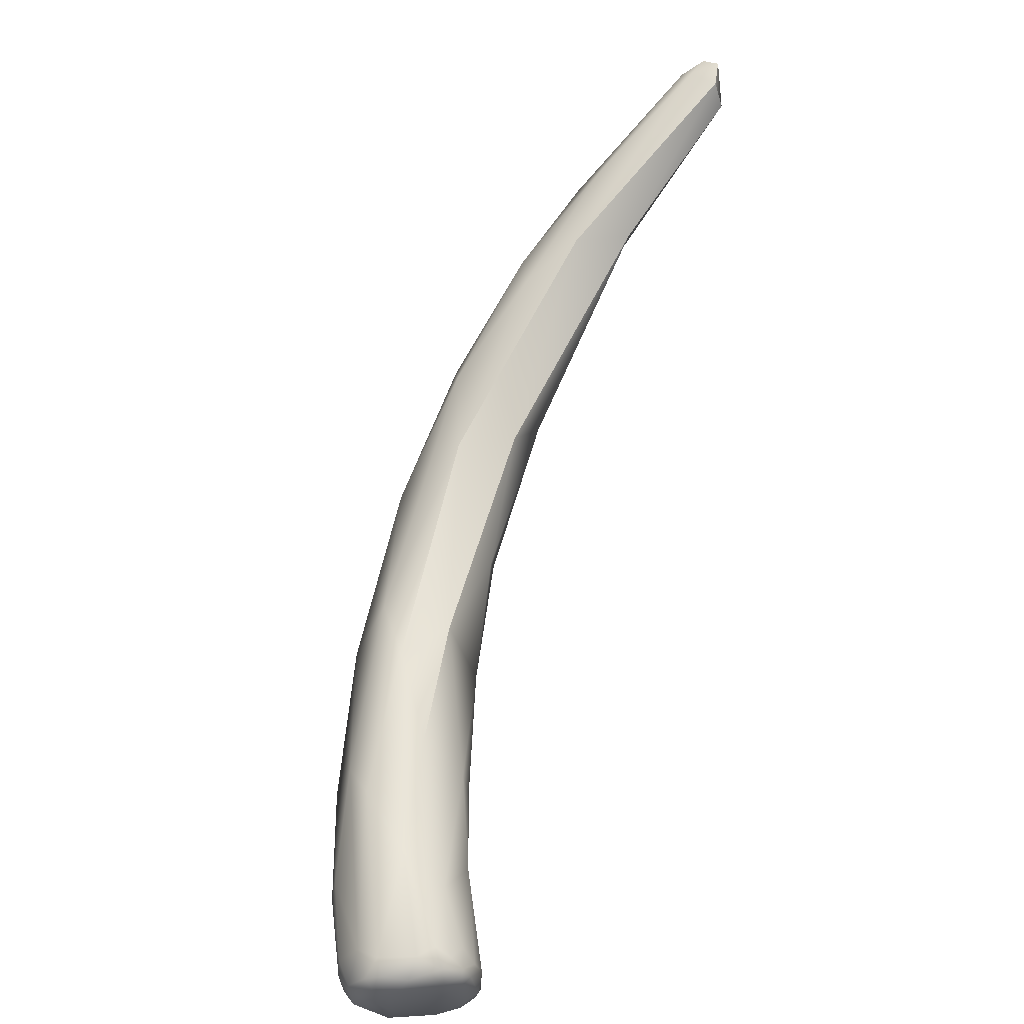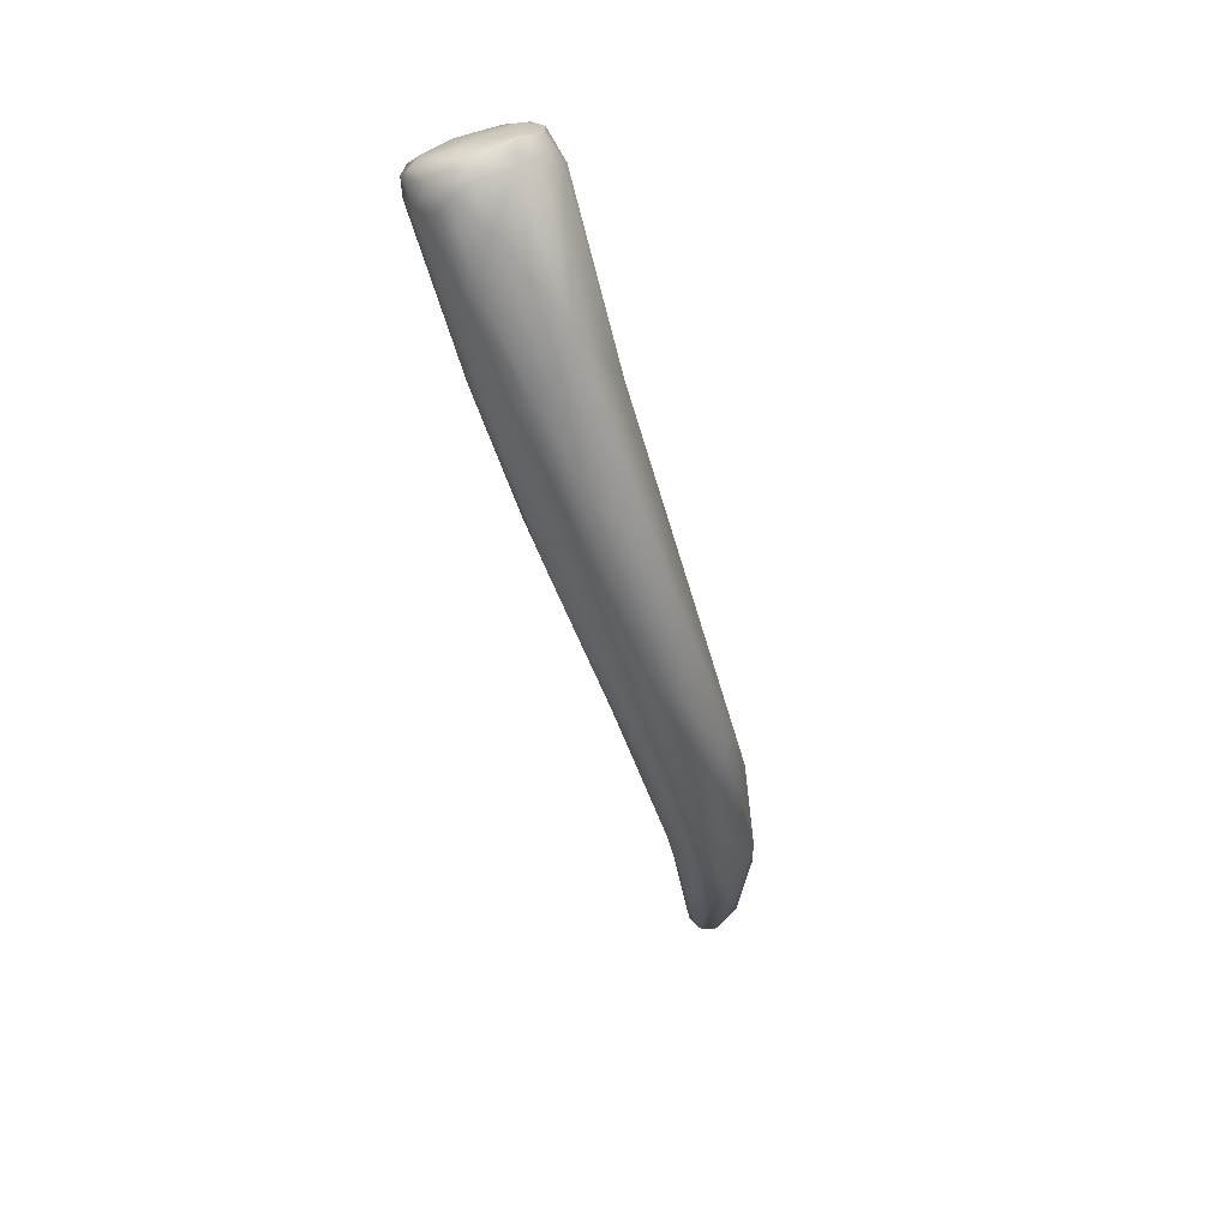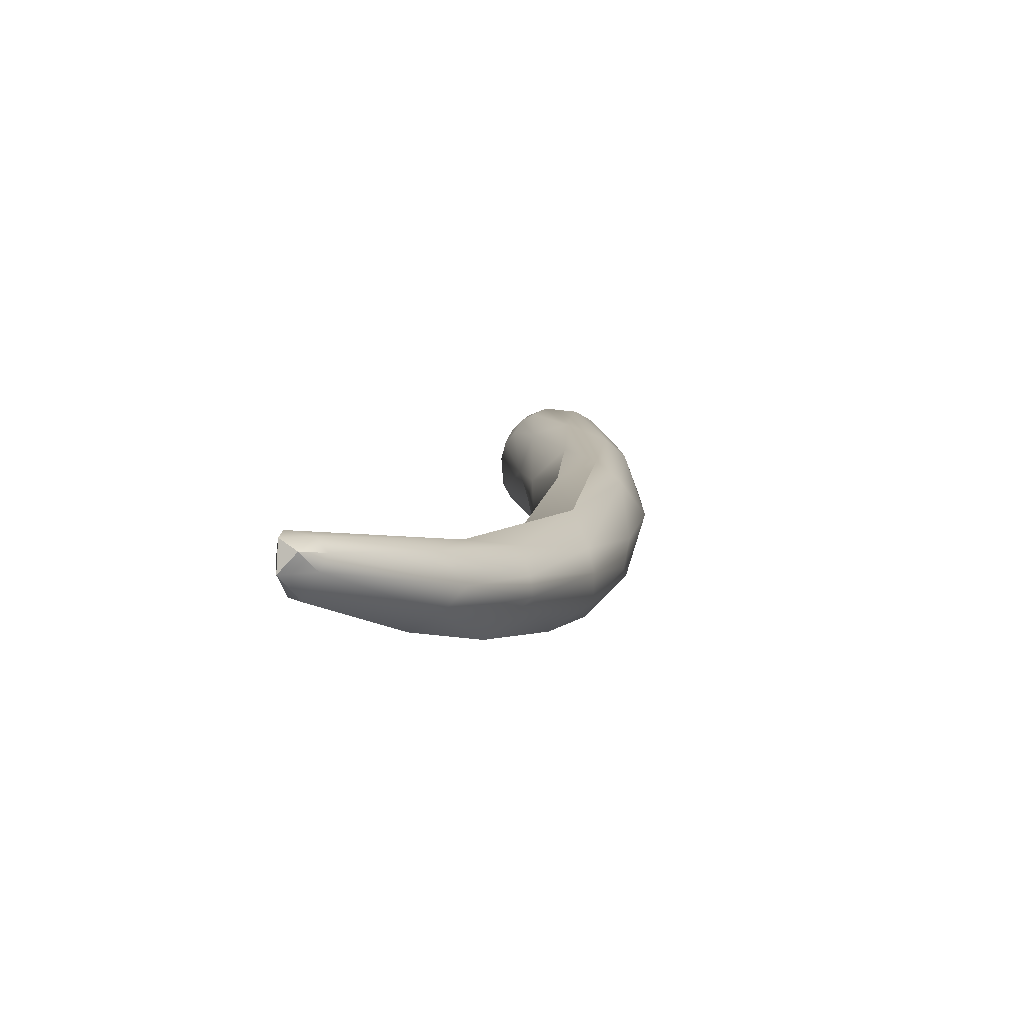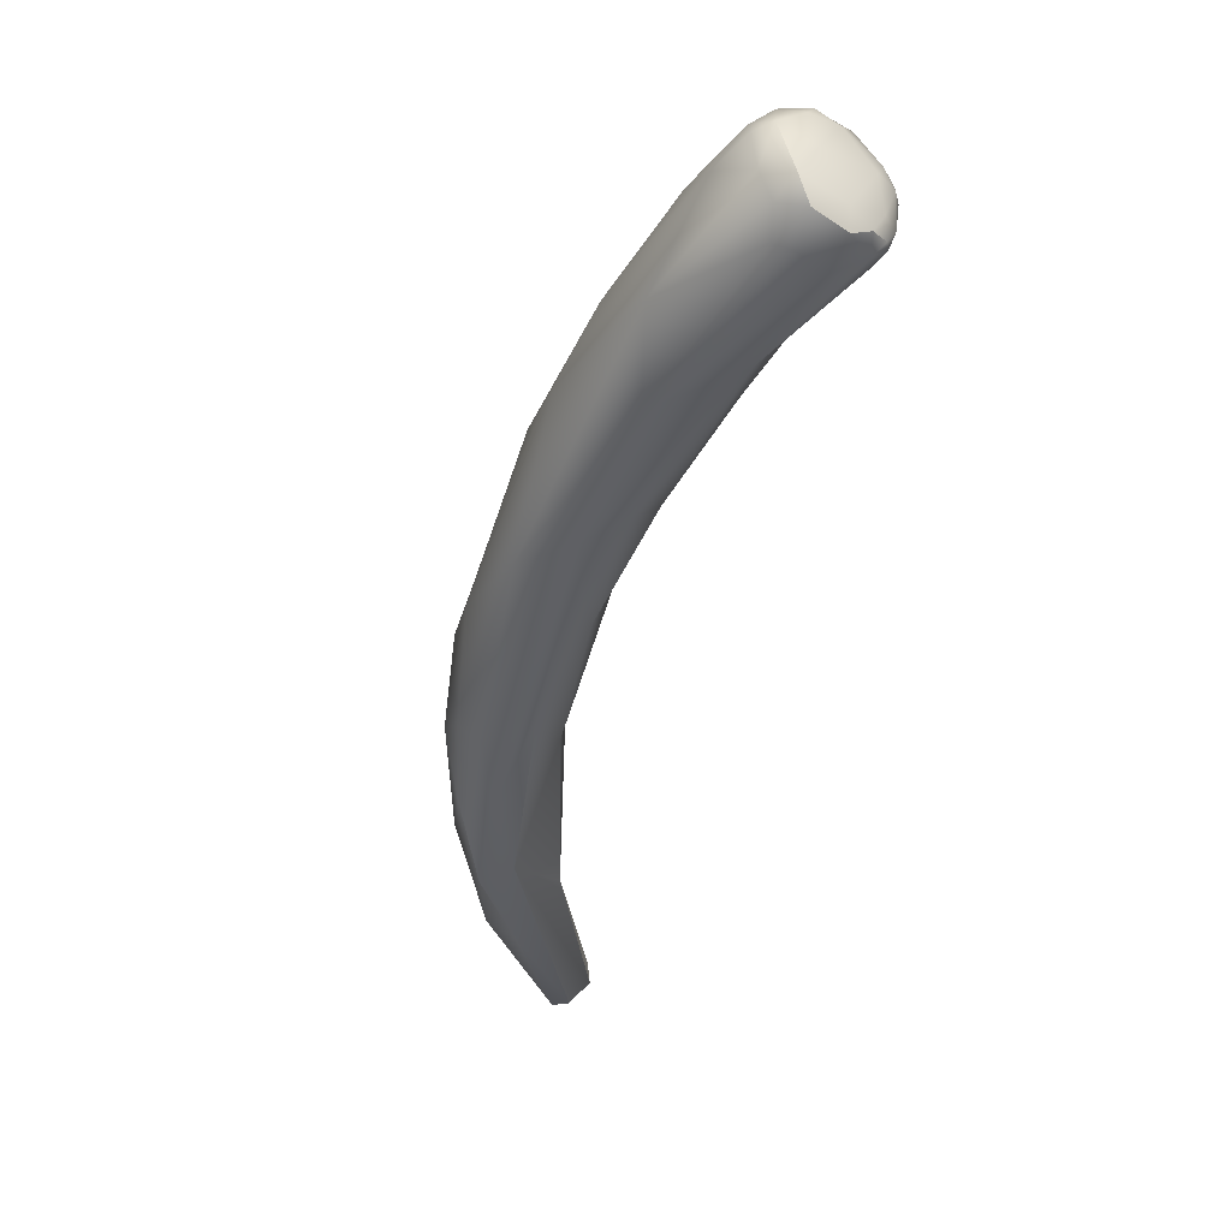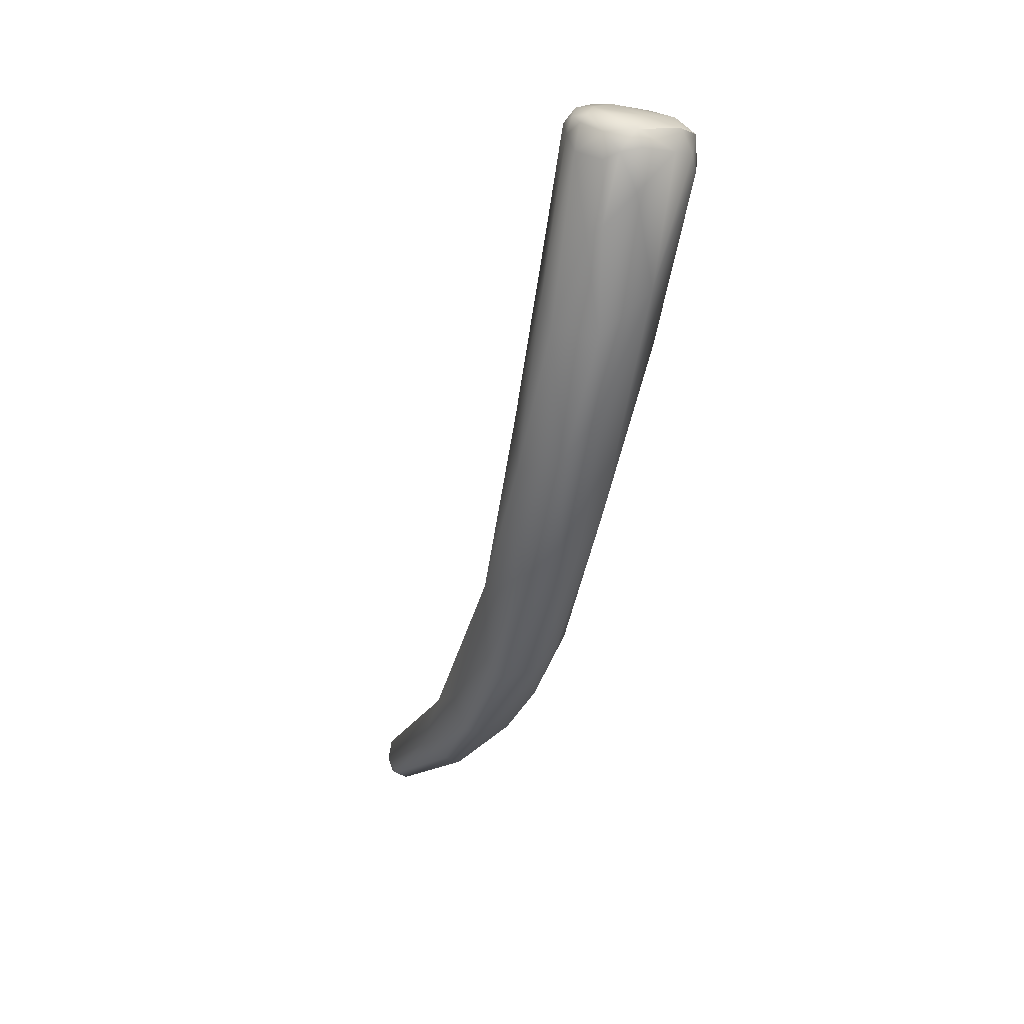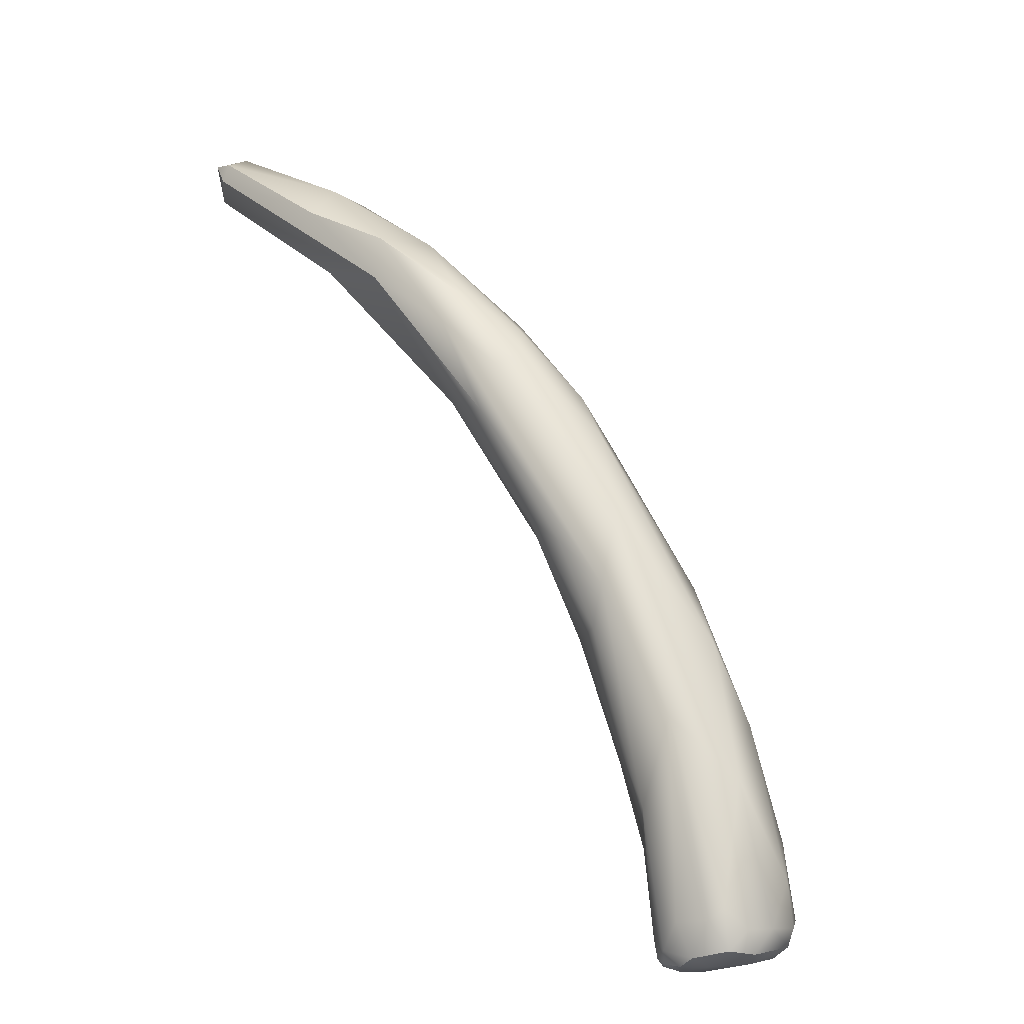
<metadata>
{"format":"obj","ext":"obj","renderer":"f3d","projection":"perspective","resolution":1024,"background":"white","views":[{"elev":31.9,"azim":-74.8,"up":"+Y"},{"elev":-50.4,"azim":-41.9,"up":"+Z"},{"elev":42.4,"azim":99.1,"up":"+Y"},{"elev":-79.1,"azim":-110.4,"up":"+Y"},{"elev":-51.5,"azim":-69.3,"up":"+Z"},{"elev":-75.8,"azim":121.7,"up":"+Y"}]}
</metadata>
<code>
v 83.63 -94.38 1256
v 83.73 -94.45 1256
v 83.95 -94.11 1255
v 84.2 -94.22 1255
v 83.65 -94.58 1255
v 83.58 -94.81 1255
v 83.71 -94.93 1256
v 83.7 -95.34 1255
v 83.85 -95.15 1255
v 84.1 -93.98 1256
v 84.52 -93.93 1257
v 84.17 -94.32 1257
v 84.54 -94.23 1257
v 84.17 -94.79 1257
v 84.61 -94.6 1257
v 84.48 -94.77 1257
v 84.51 -95.06 1257
v 85.06 -94.33 1257
v 84.73 -94.94 1258
v 85.07 -94.82 1258
v 84.31 -95.34 1257
v 87.56 -92.07 1254
v 86.02 -93.86 1254
v 85.89 -94.37 1254
v 84.39 -94.91 1254
v 84.32 -95.4 1254
v 84.45 -95.98 1254
v 85.41 -95.49 1254
v 86.3 -92.7 1255
v 84.08 -95.99 1255
v 84.24 -96.13 1256
v 84.82 -97 1255
v 86.1 -93.42 1256
v 85.01 -96.18 1257
v 85.06 -96.82 1256
v 85.37 -96.71 1257
v 85.33 -95.28 1258
v 85.24 -95.93 1258
v 85.47 -96.35 1257
v 85.61 -96.16 1258
v 86 -95.99 1257
v 85.86 -96.5 1257
v 88.29 -92.07 1253
v 89.12 -91.31 1255
v 85.05 -96.71 1255
v 85.51 -97.07 1255
v 89.34 -92.5 1256
v 89.48 -93.15 1256
v 87.4 -93.91 1257
v 85.55 -97.02 1257
v 85.35 -97.25 1256
v 86.43 -96.65 1257
v 86.21 -97.02 1256
v 86.25 -96.93 1255
v 92.22 -89.61 1253
v 90.93 -90.05 1254
v 90.77 -92.55 1252
v 88.63 -93.28 1253
v 88.18 -94.99 1254
v 92.08 -89.86 1255
v 90.97 -93.26 1255
v 88.73 -94.79 1256
v 91.88 -91.1 1252
v 96.57 -86.93 1254
v 93.59 -92.23 1254
v 90.31 -94.36 1254
v 94.62 -89.37 1255
v 92.36 -91.57 1256
v 92.74 -92.4 1255
v 91.42 -93.35 1255
v 95.82 -88.44 1252
v 97.21 -88.23 1252
v 96.29 -89.38 1252
v 94.71 -91.25 1253
v 97.53 -87.07 1255
v 95.59 -90.14 1255
v 94.86 -91.18 1255
v 102.3 -83.97 1254
v 98.81 -86.11 1253
v 99.47 -86.33 1253
v 99.54 -87.3 1253
v 99.17 -88.23 1253
v 99.32 -88.49 1254
v 102.2 -83.06 1256
v 101.2 -84.03 1255
v 98.87 -87.47 1256
v 98.48 -88.76 1255
v 104.1 -81.68 1256
v 103.3 -83.22 1257
v 106.9 -79.14 1259
v 106.3 -79.5 1259
v 106.5 -79.38 1258
v 102.5 -84.41 1254
v 101.2 -86.8 1254
v 104.3 -82.46 1255
v 103.5 -85.02 1255
v 100.9 -87.32 1255
v 105.1 -82.65 1256
v 105 -83.45 1257
v 102.7 -85.58 1256
v 107.2 -79.21 1258
v 107.5 -79.64 1259
v 106.8 -79.54 1258
v 107.2 -79.7 1258
v 107.4 -80.48 1258
v 106.5 -80.28 1259
v 107.1 -80.7 1259
v 84.82 -97 1255
v 85.37 -96.71 1257
v 85.55 -97.02 1257
v 85.35 -97.25 1256
v 92.08 -89.86 1255
v 96.57 -86.93 1254
v 97.53 -87.07 1255
v 102.2 -83.06 1256
v 103.3 -83.22 1257
v 103.3 -83.22 1257
v 106.9 -79.14 1259
v 106.9 -79.14 1259
v 106.3 -79.5 1259
v 106.3 -79.5 1259
v 103.5 -85.02 1255
v 105 -83.45 1257
v 102.7 -85.58 1256
v 107.2 -79.21 1258
v 107.2 -79.21 1258
v 107.2 -79.21 1258
v 107.5 -79.64 1259
v 107.5 -79.64 1259
v 107.5 -79.64 1259
v 107.4 -80.48 1258
v 106.5 -80.28 1259
v 107.1 -80.7 1259
g grp1
f 25 9 4
f 33 29 11
f 29 3 10
f 3 1 10
f 1 2 10
f 1 7 2
f 4 5 3
f 5 1 3
f 22 3 29
f 6 7 1
f 4 9 5
f 6 5 9
f 1 5 6
f 9 8 6
f 8 7 6
f 9 30 8
f 7 8 31
f 12 10 2
f 29 10 11
f 14 2 7
f 10 12 11
f 14 7 21
f 12 13 11
f 13 33 11
f 2 14 12
f 13 12 15
f 15 12 16
f 12 14 16
f 33 13 18
f 14 17 16
f 14 21 17
f 18 13 15
f 15 16 19
f 19 16 17
f 20 18 15
f 19 20 15
f 20 19 37
f 18 20 49
f 21 7 31
f 22 43 4
f 3 22 4
f 58 24 23
f 4 43 23
f 25 4 23
f 24 25 23
f 26 25 24
f 26 9 25
f 26 30 9
f 24 28 26
f 26 28 27
f 30 26 27
f 27 28 45
f 28 59 45
f 29 33 44
f 47 44 33
f 22 29 56
f 29 44 56
f 31 8 30
f 30 27 45
f 32 31 30
f 45 108 30
f 49 33 18
f 47 33 49
f 49 20 37
f 17 21 34
f 34 21 35
f 35 21 31
f 36 34 35
f 35 50 36
f 36 39 34
f 32 35 31
f 109 42 39
f 51 35 32
f 108 46 111
f 51 50 35
f 110 42 109
f 110 52 42
f 37 19 38
f 19 17 38
f 37 41 49
f 49 41 62
f 38 17 34
f 40 38 39
f 38 34 39
f 40 37 38
f 40 41 37
f 40 42 41
f 42 40 39
f 62 41 42
f 22 56 55
f 63 58 43
f 55 63 43
f 22 55 43
f 43 58 23
f 24 58 28
f 28 58 59
f 44 60 56
f 47 112 44
f 45 46 108
f 45 59 46
f 54 111 46
f 59 54 46
f 48 47 49
f 48 68 47
f 48 62 68
f 48 49 62
f 62 42 52
f 110 111 53
f 53 52 110
f 53 54 66
f 53 111 54
f 62 52 66
f 52 53 66
f 64 55 56
f 63 57 58
f 57 59 58
f 57 74 59
f 112 47 68
f 54 59 66
f 69 68 61
f 69 61 70
f 61 68 62
f 61 62 70
f 63 55 71
f 73 57 63
f 74 57 73
f 56 60 113
f 67 112 68
f 77 69 65
f 70 65 69
f 74 66 59
f 62 66 65
f 70 62 65
f 75 113 60
f 67 114 112
f 67 68 76
f 68 69 76
f 69 77 76
f 64 79 55
f 55 79 71
f 79 80 71
f 80 72 71
f 73 72 81
f 72 73 71
f 73 82 74
f 73 63 71
f 74 65 66
f 87 65 97
f 77 65 87
f 89 84 75
f 84 113 75
f 114 67 86
f 86 67 76
f 76 87 86
f 76 77 87
f 80 81 72
f 81 82 73
f 85 64 115
f 79 64 85
f 78 80 79
f 78 79 85
f 78 93 80
f 95 93 78
f 93 81 80
f 65 74 83
f 94 83 82
f 74 82 83
f 85 88 78
f 88 95 78
f 116 114 86
f 87 100 86
f 97 124 87
f 97 65 83
f 94 97 83
f 85 115 88
f 84 89 91
f 117 86 100
f 90 101 92
f 102 125 118
f 106 128 119
f 92 88 115
f 120 92 115
f 120 90 92
f 106 119 121
f 92 103 88
f 103 92 101
f 132 91 89
f 106 117 100
f 94 81 93
f 82 81 94
f 95 98 93
f 96 98 99
f 94 93 96
f 93 98 96
f 94 122 97
f 124 97 122
f 123 124 122
f 105 98 104
f 131 107 123
f 124 123 107
f 98 105 99
f 103 126 104
f 129 104 127
f 133 128 106
f 88 103 95
f 95 103 104
f 95 104 98
f 130 107 131
f 129 105 104
f 106 100 133

</code>
